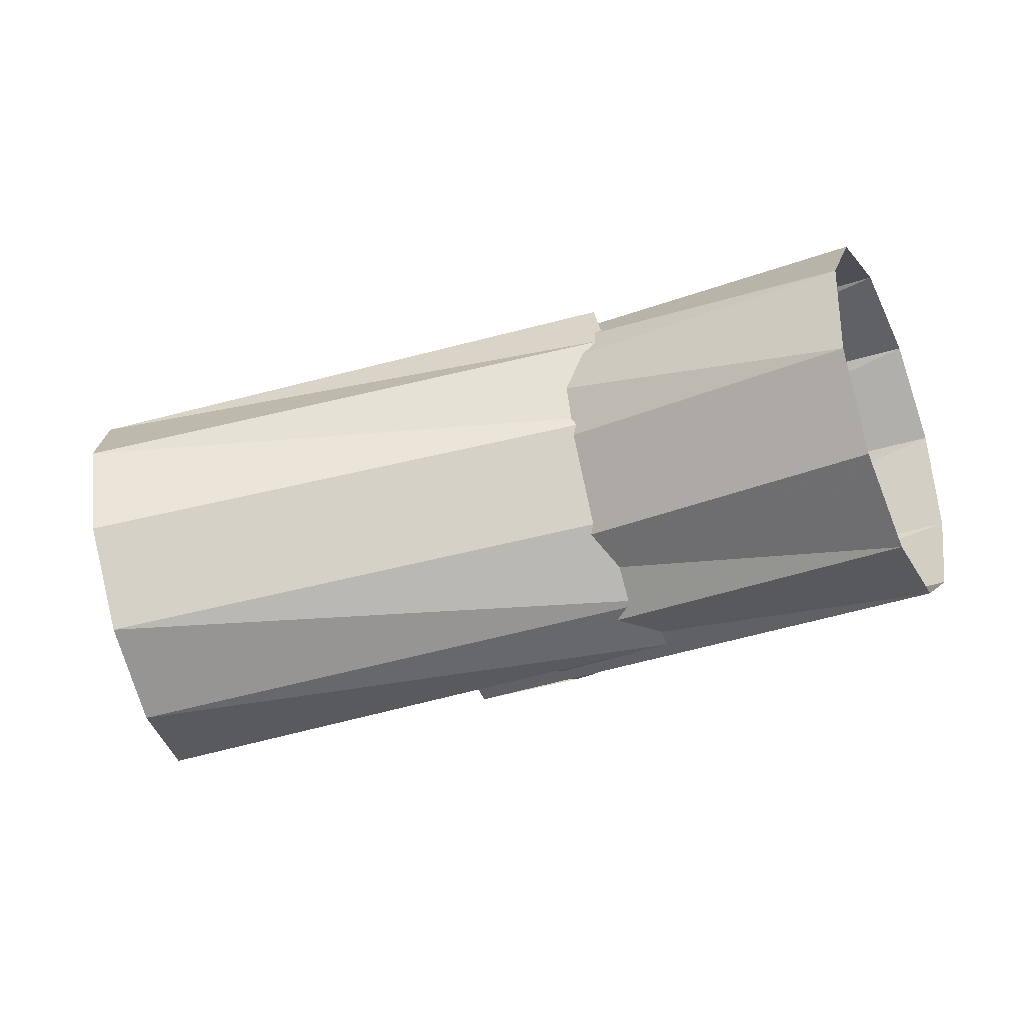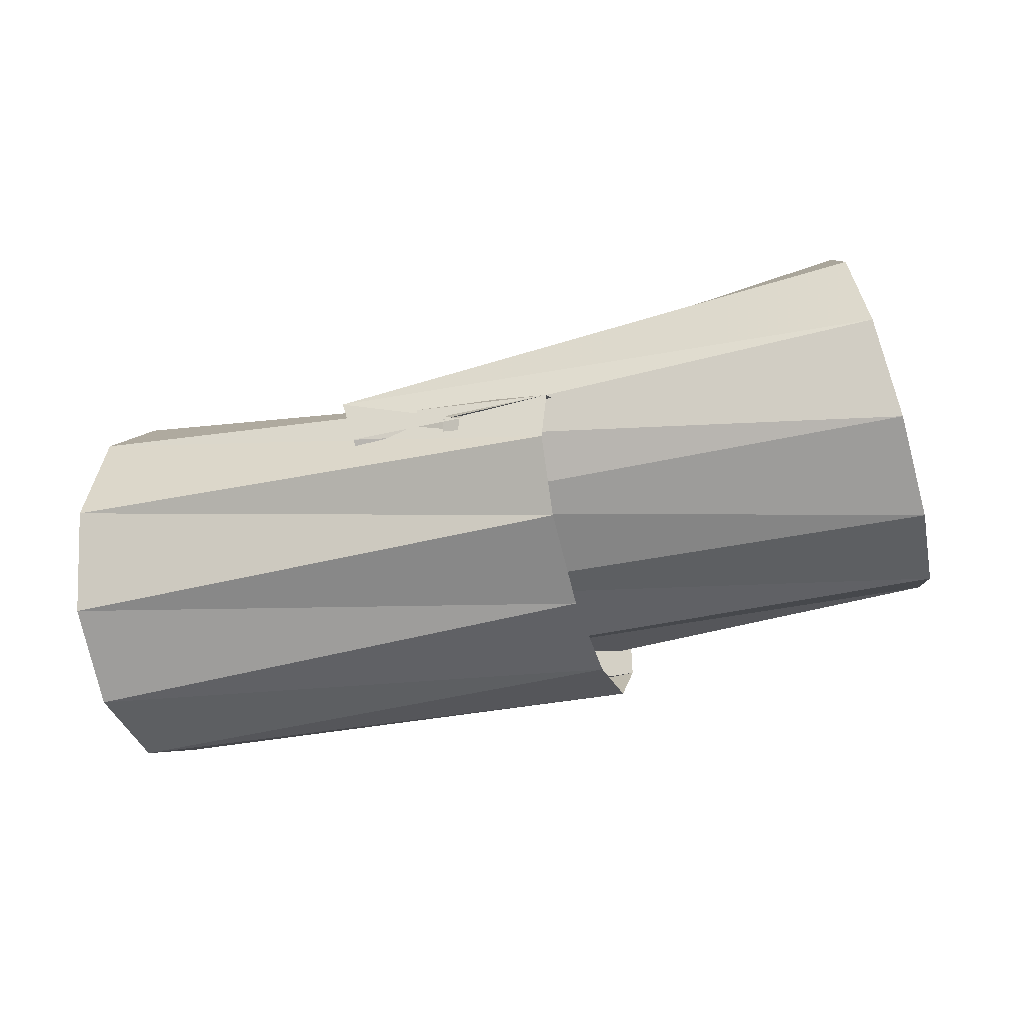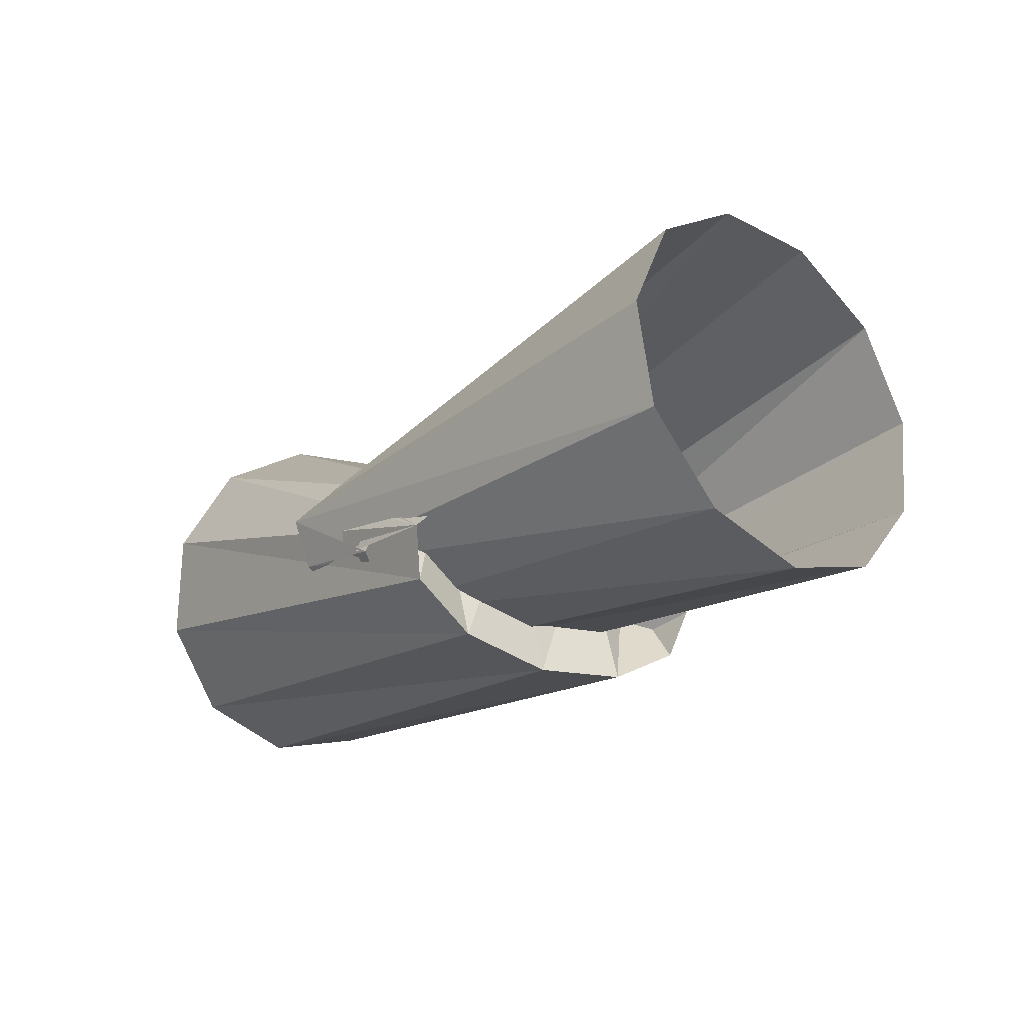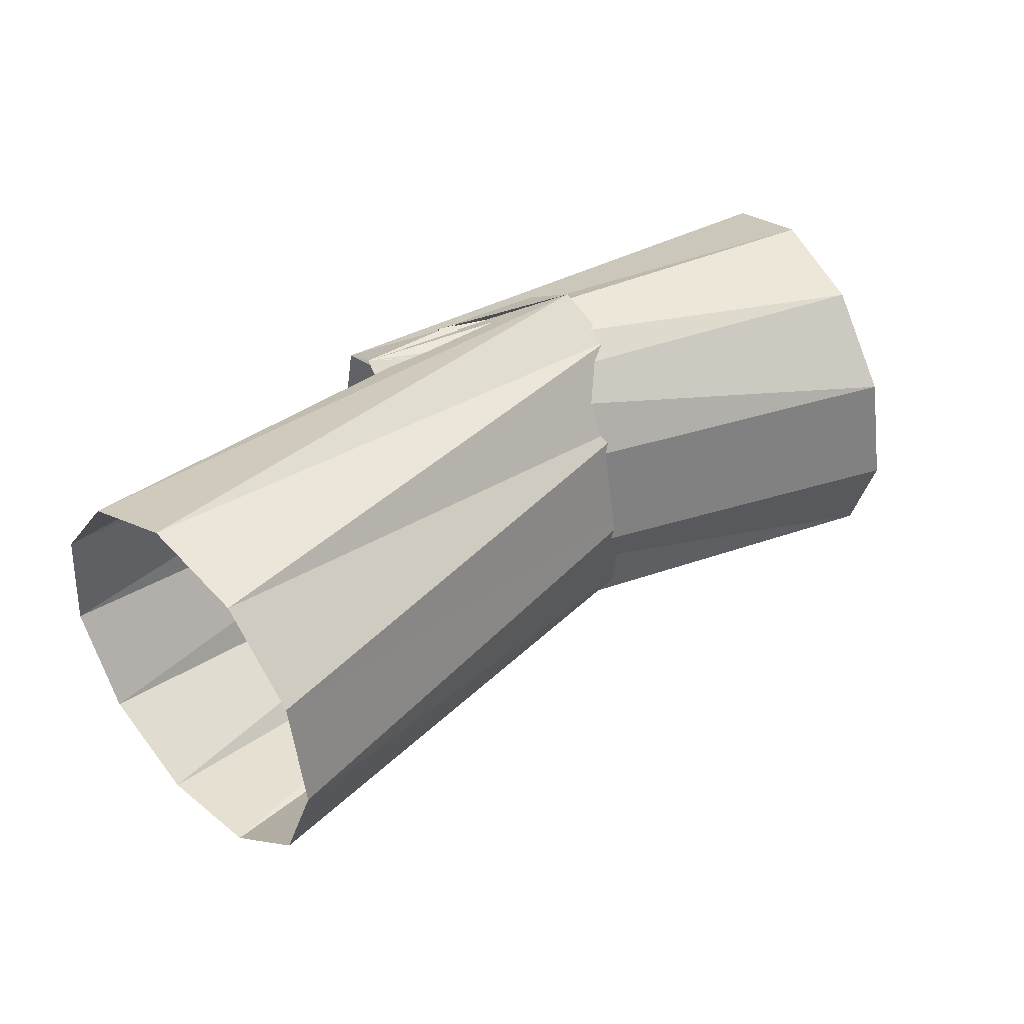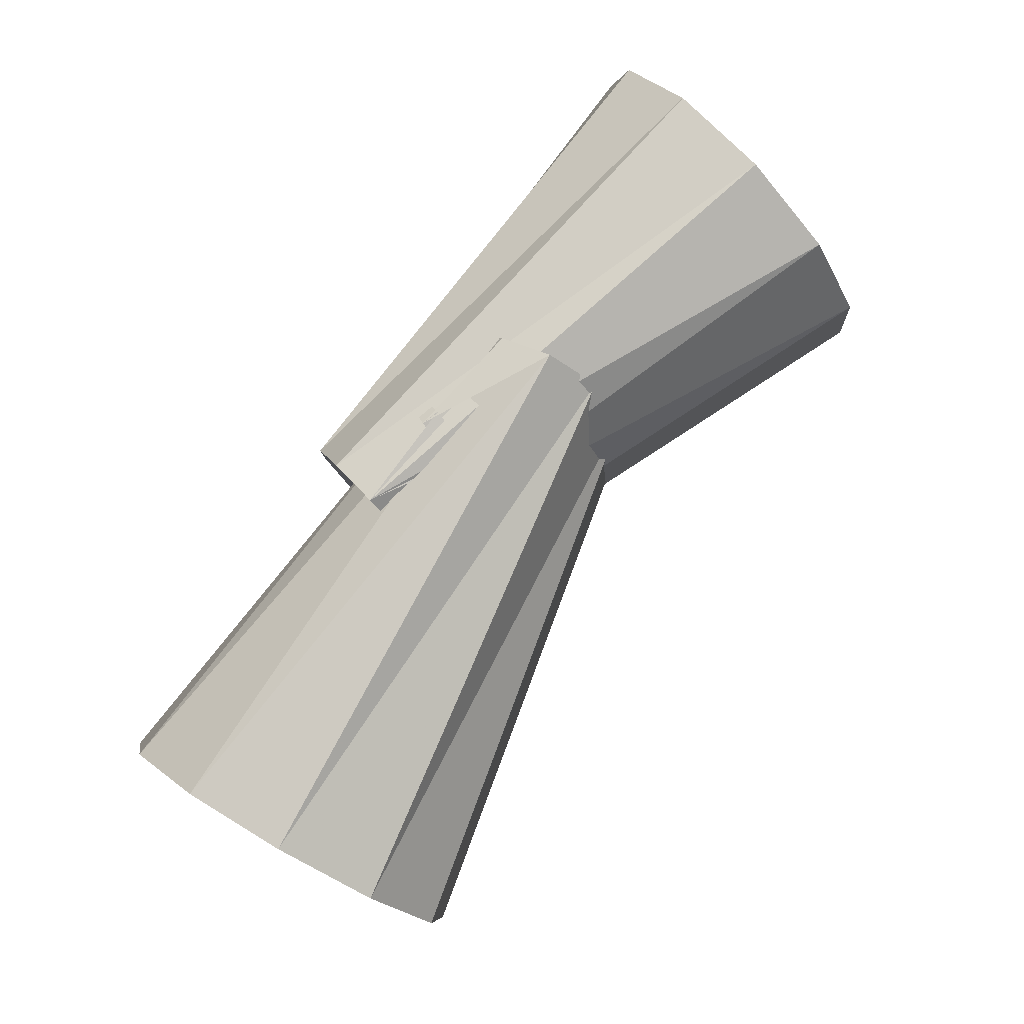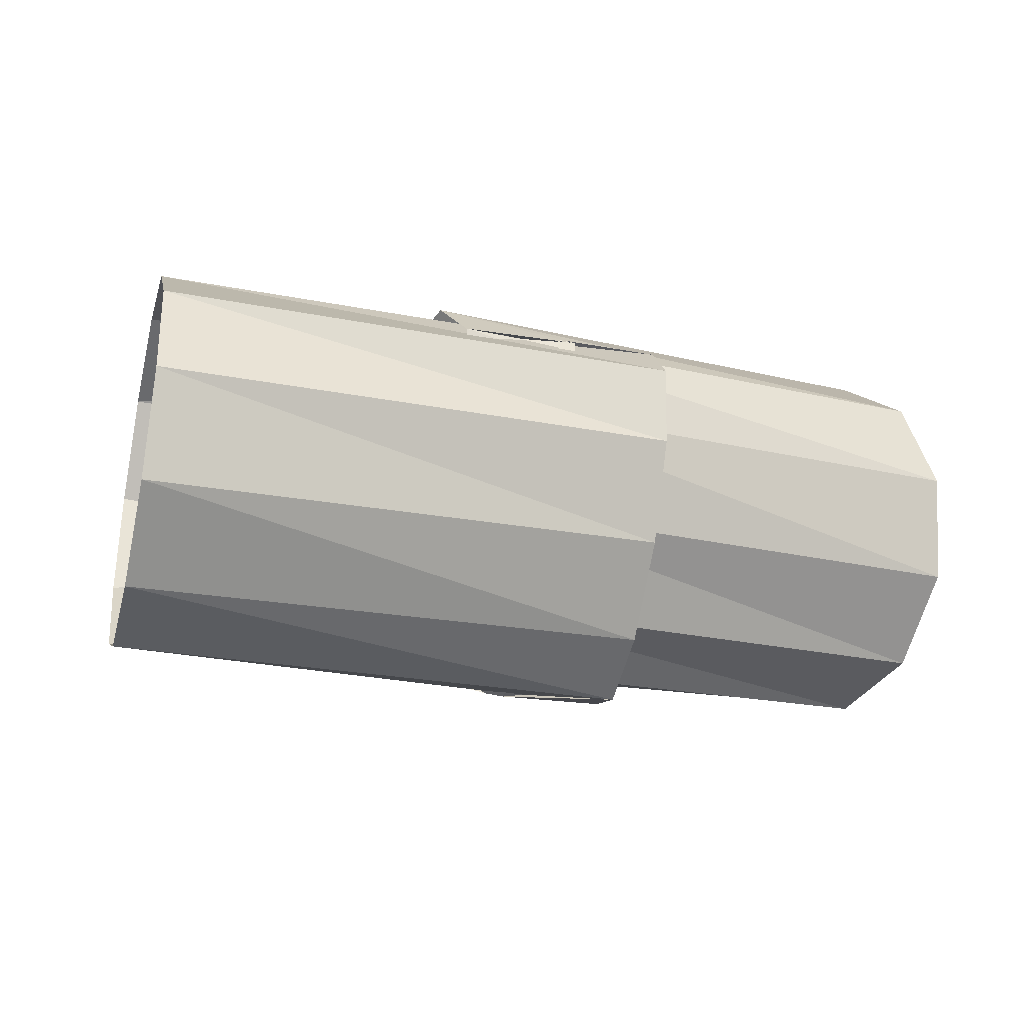
<metadata>
{"format":"obj","ext":"obj","renderer":"f3d","projection":"perspective","resolution":1024,"background":"white","views":[{"elev":-10.3,"azim":-167.7,"up":"+Z"},{"elev":-52.1,"azim":26.9,"up":"+Y"},{"elev":-18.7,"azim":62.8,"up":"+Y"},{"elev":21.7,"azim":144.2,"up":"+Z"},{"elev":69.3,"azim":127.4,"up":"+Z"},{"elev":12.0,"azim":-21.9,"up":"+Z"}]}
</metadata>
<code>
g tube1
v 145.1 166.9 145.7
v 144.7 167.5 143
v 144.7 169.5 141
v 145 172.2 140.3
v 145.7 174.8 141.2
v 146.4 176.4 143.3
v 147 176.6 146.1
v 147.2 175.3 148.6
v 147 172.9 150
v 146.4 170.1 149.9
v 145.7 167.9 148.3
v 145.1 166.9 145.7
v 158.6 166.9 143.1
v 158.2 167.1 140.4
v 158 168 138.5
v 158.1 169.3 137.9
v 158.5 170.7 138.9
v 159.1 171.6 141.2
v 159.6 171.8 143.9
v 160 171.2 146.3
v 160 170 147.6
v 159.7 168.6 147.4
v 159.2 167.4 145.7
v 158.6 166.9 143.1
v 156.9 172.4 143
v 156.3 171.9 140.4
v 155.7 170.7 138.7
v 155.3 169.3 138.5
v 155.2 168.2 139.8
v 155.5 167.6 142.2
v 156 167.8 144.9
v 156.6 168.7 147.2
v 157.1 170 148.2
v 157.4 171.3 147.6
v 157.3 172.2 145.7
v 156.9 172.4 143
v 156.9 172.4 143
v 156.1 171.9 140.4
v 155.3 170.8 138.8
v 154.8 169.5 138.6
v 154.8 168.3 139.9
v 155.3 167.7 142.2
v 156.1 167.8 144.9
v 156.9 168.6 147.1
v 157.6 169.9 148.1
v 157.9 171.2 147.5
v 157.6 172.1 145.6
v 156.9 172.4 143
v 154 168.5 144.2
v 153.4 168.7 141.5
v 152.8 169.6 139.7
v 152.4 170.9 139.2
v 152.3 172.2 140.4
v 152.6 173.1 142.7
v 153.2 173.3 145.4
v 153.8 172.8 147.7
v 154.3 171.6 148.9
v 154.6 170.2 148.6
v 154.4 169 146.8
v 154 168.5 144.2
v 168 167.6 141.1
v 167.3 168.1 138.4
v 166.7 170.1 136.5
v 166.2 172.9 136
v 166.2 175.5 137
v 166.5 177.2 139.3
v 167.1 177.4 142
v 167.8 176 144.4
v 168.4 173.6 145.7
v 168.6 170.8 145.4
v 168.5 168.5 143.7
v 168 167.6 141.1
f 1 2 14
f 14 13 1
f 2 3 15
f 15 14 2
f 3 4 16
f 16 15 3
f 4 5 17
f 17 16 4
f 5 6 18
f 18 17 5
f 6 7 19
f 19 18 6
f 7 8 20
f 20 19 7
f 8 9 21
f 21 20 8
f 9 10 22
f 22 21 9
f 10 11 23
f 23 22 10
f 11 12 24
f 24 23 11
f 13 14 26
f 26 25 13
f 14 15 27
f 27 26 14
f 15 16 28
f 28 27 15
f 16 17 29
f 29 28 16
f 17 18 30
f 30 29 17
f 18 19 31
f 31 30 18
f 19 20 32
f 32 31 19
f 20 21 33
f 33 32 20
f 21 22 34
f 34 33 21
f 22 23 35
f 35 34 22
f 23 24 36
f 36 35 23
f 25 26 38
f 38 37 25
f 26 27 39
f 39 38 26
f 27 28 40
f 40 39 27
f 28 29 41
f 41 40 28
f 29 30 42
f 42 41 29
f 30 31 43
f 43 42 30
f 31 32 44
f 44 43 31
f 32 33 45
f 45 44 32
f 33 34 46
f 46 45 33
f 34 35 47
f 47 46 34
f 35 36 48
f 48 47 35
f 37 38 50
f 50 49 37
f 38 39 51
f 51 50 38
f 39 40 52
f 52 51 39
f 40 41 53
f 53 52 40
f 41 42 54
f 54 53 41
f 42 43 55
f 55 54 42
f 43 44 56
f 56 55 43
f 44 45 57
f 57 56 44
f 45 46 58
f 58 57 45
f 46 47 59
f 59 58 46
f 47 48 60
f 60 59 47
f 49 50 62
f 62 61 49
f 50 51 63
f 63 62 50
f 51 52 64
f 64 63 51
f 52 53 65
f 65 64 52
f 53 54 66
f 66 65 53
f 54 55 67
f 67 66 54
f 55 56 68
f 68 67 55
f 56 57 69
f 69 68 56
f 57 58 70
f 70 69 57
f 58 59 71
f 71 70 58
f 59 60 72
f 72 71 59
g

</code>
